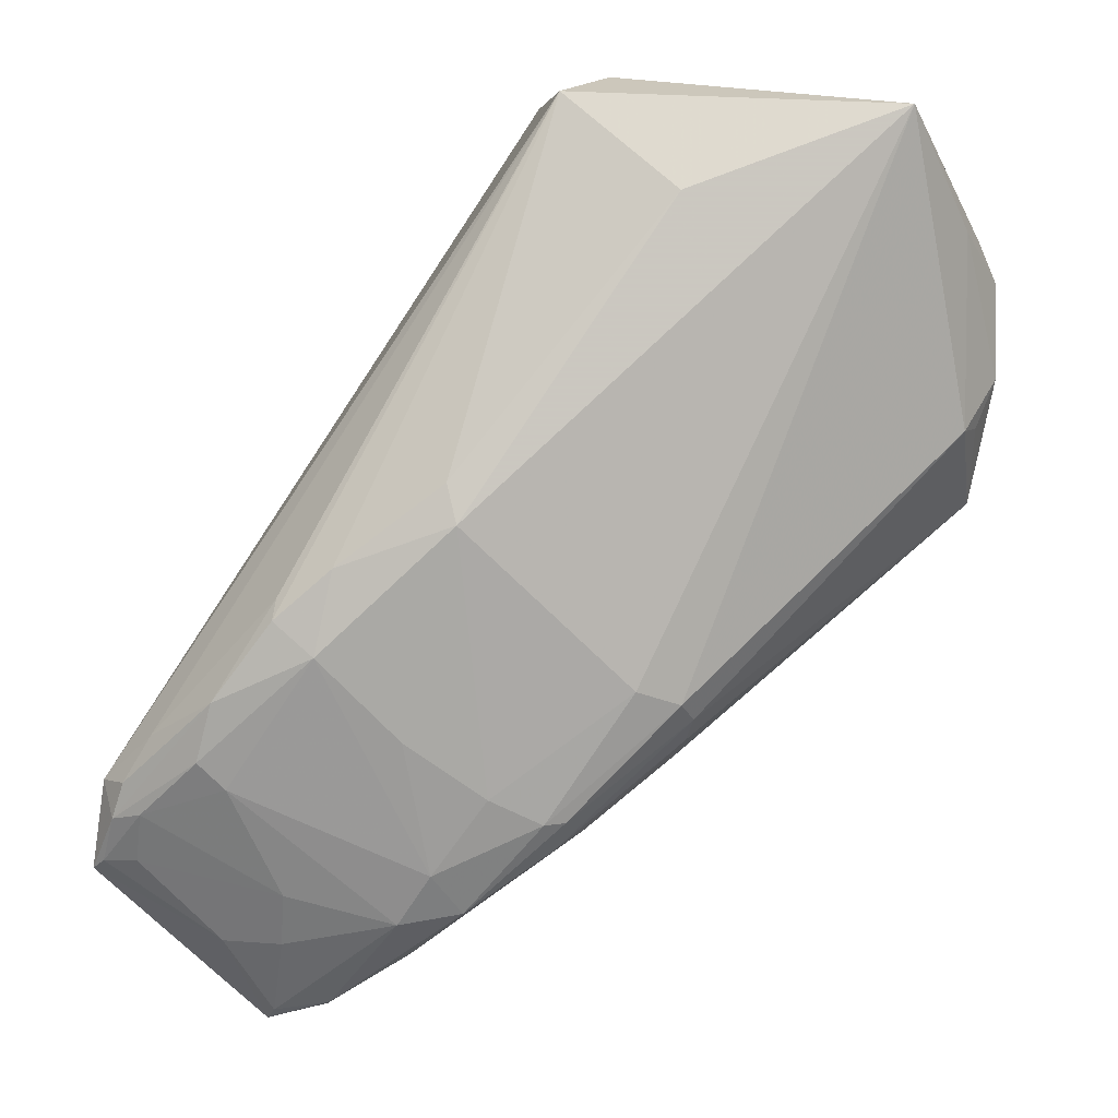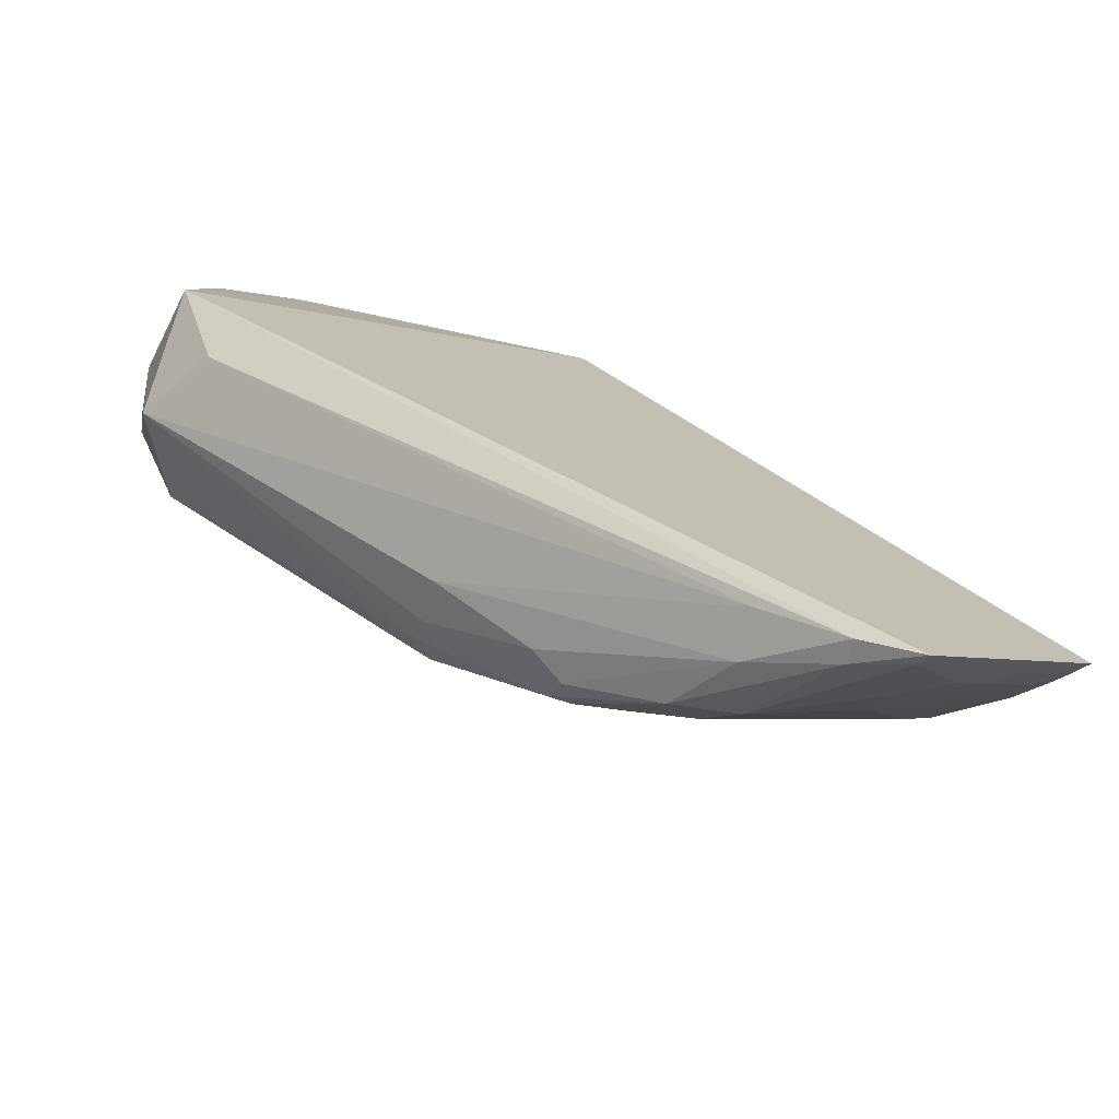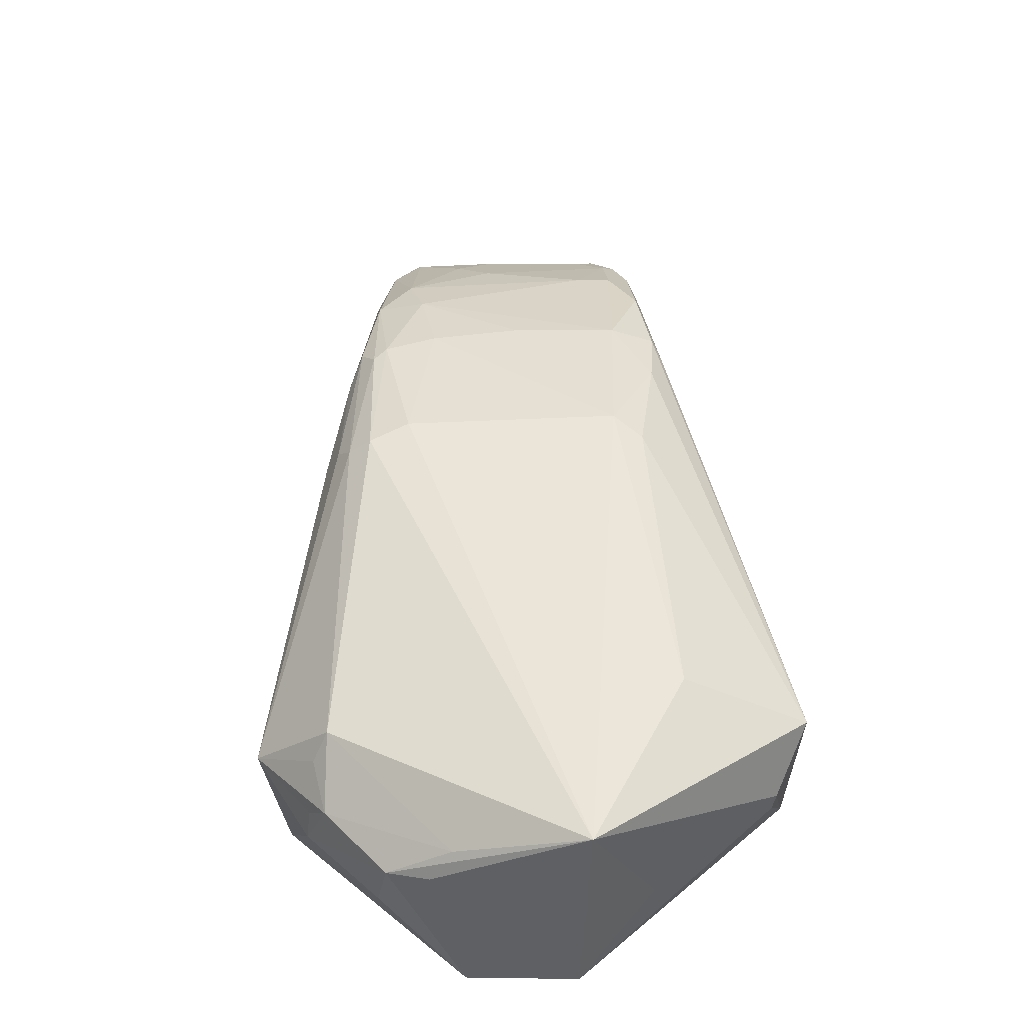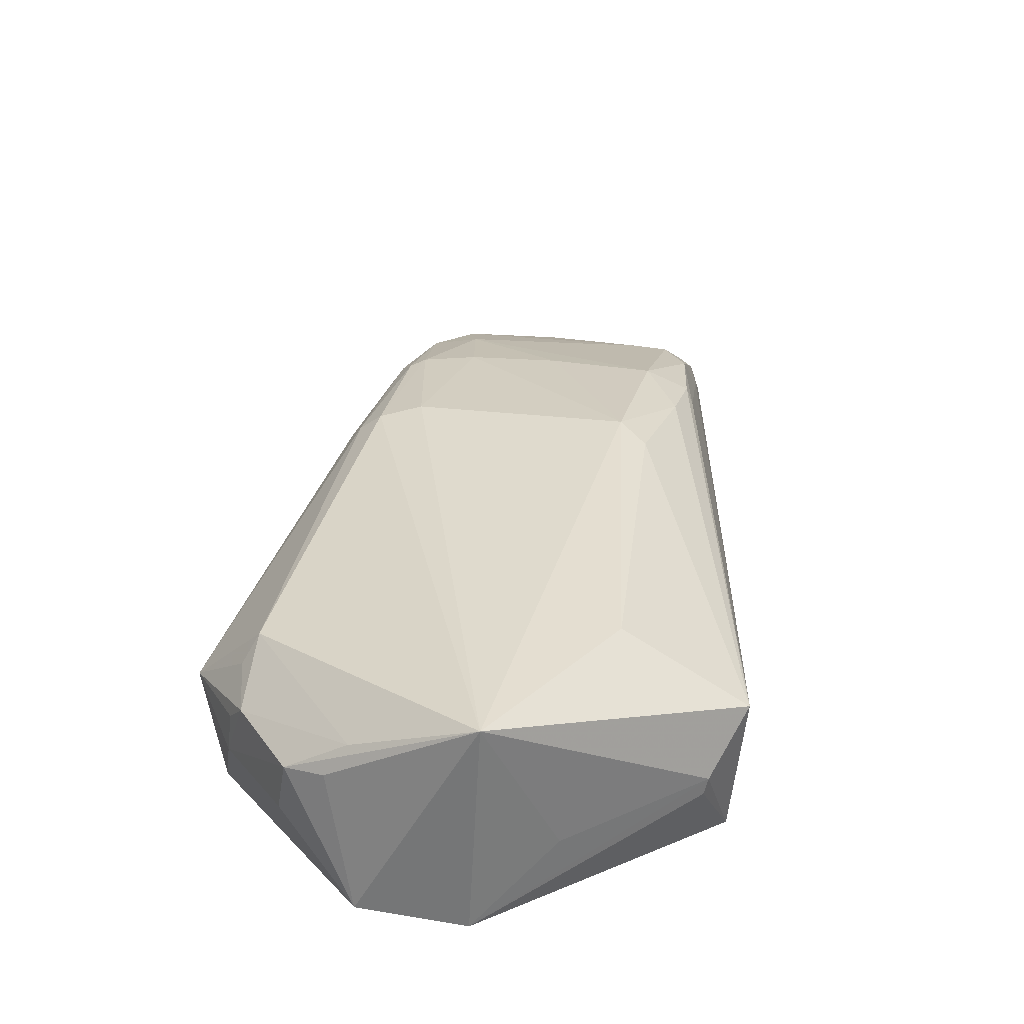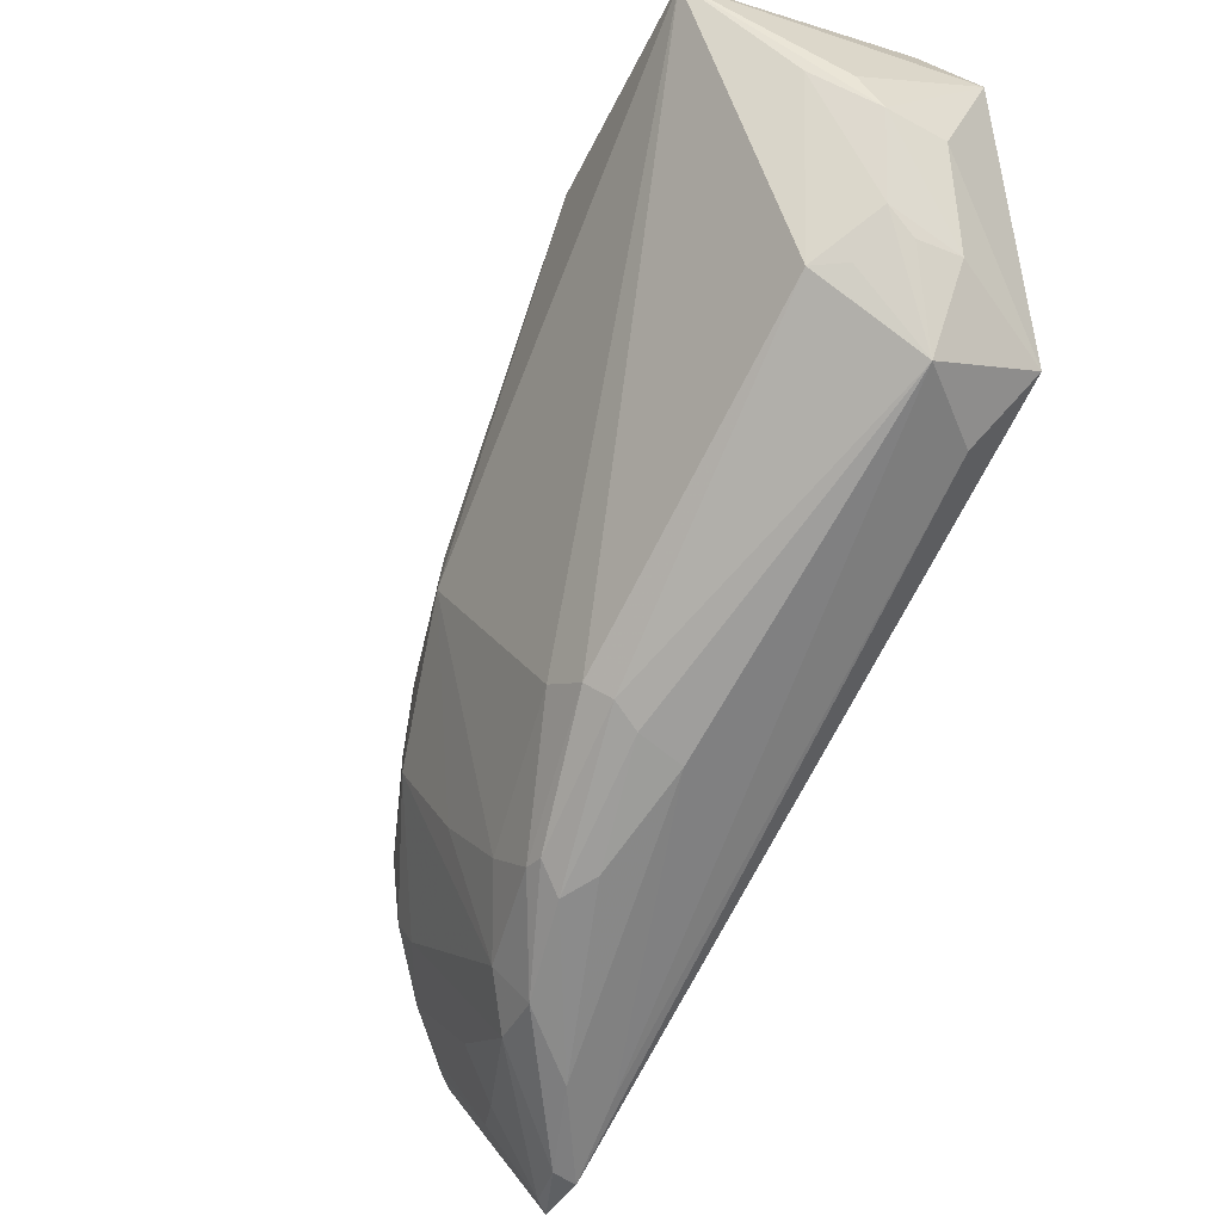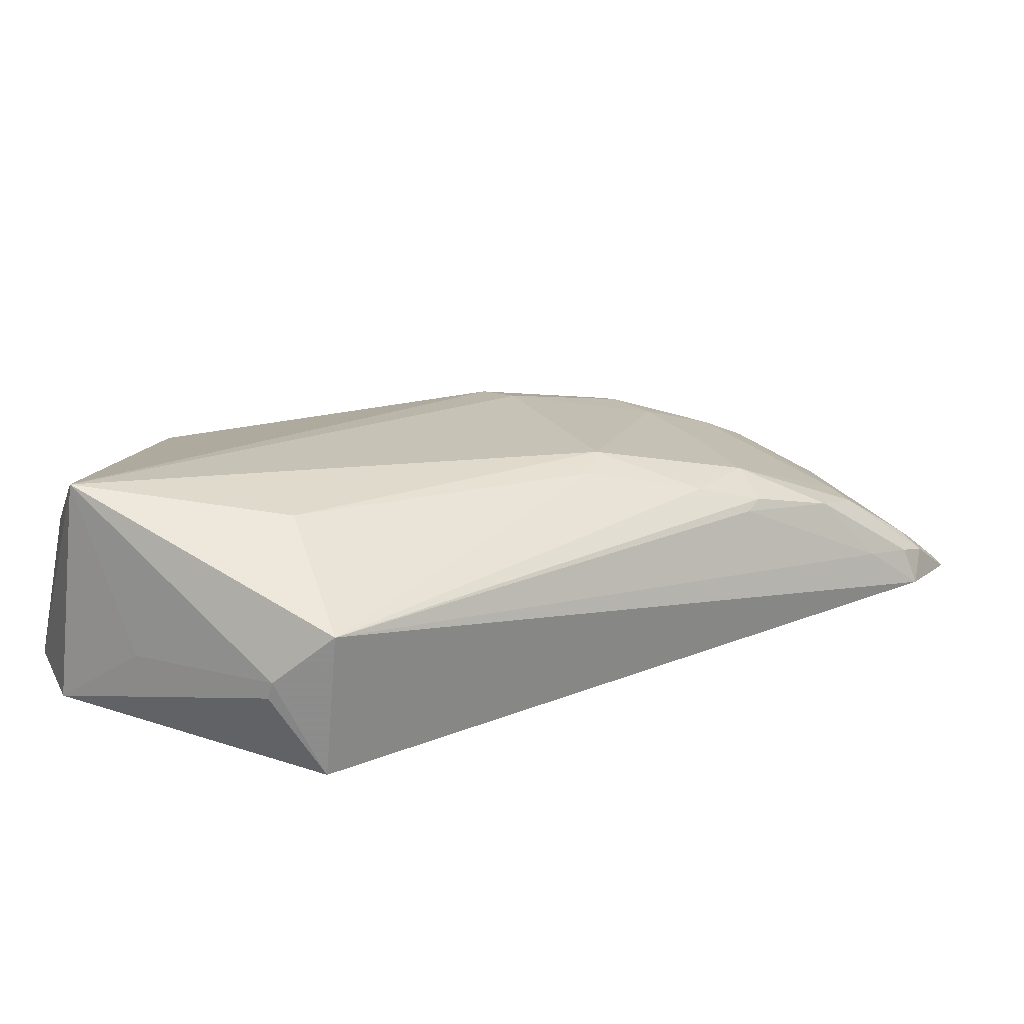
<metadata>
{"format":"obj","ext":"obj","renderer":"f3d","projection":"perspective","resolution":1024,"background":"white","views":[{"elev":4.8,"azim":-13.3,"up":"+Y"},{"elev":-76.6,"azim":163.7,"up":"+Y"},{"elev":50.7,"azim":135.9,"up":"+Z"},{"elev":36.8,"azim":147.7,"up":"+Z"},{"elev":-26.8,"azim":55.9,"up":"+Y"},{"elev":21.9,"azim":-156.0,"up":"+Z"}]}
</metadata>
<code>
v 9.634e-05 0.006152 0.0454
v 0.005991 -0.01278 0.03779
v 0.005341 0.00256 0.03342
v -0.01458 0.006717 0.03224
v -0.03689 -0.03005 0.03318
v 0.001211 0.006716 0.03346
v 0.006489 -0.001923 0.03991
v -0.01655 -0.02731 0.04182
v -0.01538 0.006879 0.04008
v 0.005707 -0.01105 0.03175
v 0.004014 -0.009004 0.04231
v 0.005345 0.0001225 0.04043
v -0.03636 -0.02567 0.03374
v -0.01201 0.007837 0.03651
v -0.02107 -0.01301 0.04388
v -0.02556 -0.03735 0.0333
v 0.006774 -0.007965 0.03651
v -0.02851 -0.03798 0.03297
v 0.00411 0.0004762 0.04209
v 0.006473 -0.006586 0.04007
v -0.009405 -0.02248 0.04225
v -0.01229 0.007836 0.03741
v -0.01062 0.002173 0.04399
v -0.0291 -0.01747 0.04079
v 0.003494 -0.01441 0.03396
v 0.006682 -0.002478 0.0369
v -0.01994 -0.03183 0.03943
v 0.005141 -0.008925 0.04088
v 0.006549 -0.007807 0.0388
v -0.01028 -0.02164 0.04321
v -0.003828 0.007069 0.03693
v -0.02142 -0.01107 0.04336
v -0.03428 -0.02326 0.0361
v -0.02732 -0.01912 0.04178
v -0.02185 -0.03451 0.03384
v -0.02563 -0.03698 0.03448
v -0.02828 -0.03096 0.03754
v -0.01579 -0.02872 0.04068
v -0.01256 -0.02091 0.04348
v -0.02643 -0.01502 0.04183
v -0.02881 -0.01646 0.04036
v -0.03609 -0.02733 0.03517
v -0.01922 -0.02601 0.0418
v -0.0219 -0.03437 0.03624
v -0.03087 -0.03358 0.03478
v -0.02302 -0.03236 0.03884
v -0.01548 -0.02723 0.04179
v -0.009459 -0.02362 0.04106
v -0.03181 -0.02134 0.03953
v -0.02324 -0.02318 0.04169
v -0.009316 -0.02465 0.03887
v -0.02819 -0.0336 0.03615
v -0.03492 -0.02947 0.03492
v -0.02166 -0.0298 0.04025
v -0.02826 -0.03745 0.03357
v -0.0356 -0.02554 0.0357
v -0.01415 -0.02801 0.03975
v -0.03644 -0.02959 0.03385
v -0.03243 -0.02423 0.03881
v -0.03487 -0.02703 0.03626
v -0.03107 -0.02555 0.03885
f 6 1 3
f 10 6 3
f 10 4 6
f 12 7 3
f 12 3 1
f 12 1 7
f 13 9 4
f 13 4 5
f 14 6 4
f 17 2 10
f 18 5 4
f 18 4 10
f 18 10 16
f 19 7 1
f 19 1 11
f 20 19 11
f 20 7 19
f 20 17 7
f 21 2 11
f 22 14 4
f 22 4 9
f 22 9 1
f 22 6 14
f 23 15 1
f 23 1 9
f 25 16 10
f 25 10 2
f 26 17 10
f 26 10 3
f 26 3 7
f 26 7 17
f 28 20 11
f 28 11 2
f 28 2 20
f 29 20 2
f 29 2 17
f 29 17 20
f 30 21 11
f 30 11 1
f 31 22 1
f 31 1 6
f 31 6 22
f 32 23 9
f 32 15 23
f 33 9 13
f 35 25 2
f 35 16 25
f 36 18 16
f 39 30 1
f 39 1 15
f 39 8 30
f 40 15 32
f 40 34 15
f 40 24 34
f 40 32 9
f 40 9 24
f 41 24 9
f 41 9 33
f 42 13 5
f 43 39 15
f 43 8 39
f 44 36 16
f 44 27 36
f 44 38 27
f 44 16 35
f 45 5 18
f 46 36 27
f 47 8 27
f 47 27 38
f 47 30 8
f 47 38 21
f 47 21 30
f 48 2 21
f 48 21 38
f 49 41 33
f 49 24 41
f 49 34 24
f 50 43 15
f 50 15 34
f 51 44 35
f 51 35 2
f 51 2 48
f 52 46 37
f 53 52 37
f 53 45 52
f 54 46 27
f 54 27 8
f 54 8 43
f 54 43 50
f 54 50 34
f 55 18 36
f 55 36 46
f 55 46 52
f 55 52 45
f 55 45 18
f 56 49 33
f 56 33 13
f 56 13 42
f 56 42 49
f 57 38 44
f 57 44 51
f 57 51 48
f 57 48 38
f 58 42 5
f 58 5 45
f 58 45 53
f 59 49 42
f 59 34 49
f 60 58 53
f 60 42 58
f 60 59 42
f 60 53 37
f 61 37 46
f 61 46 54
f 61 54 34
f 61 34 59
f 61 60 37
f 61 59 60

</code>
